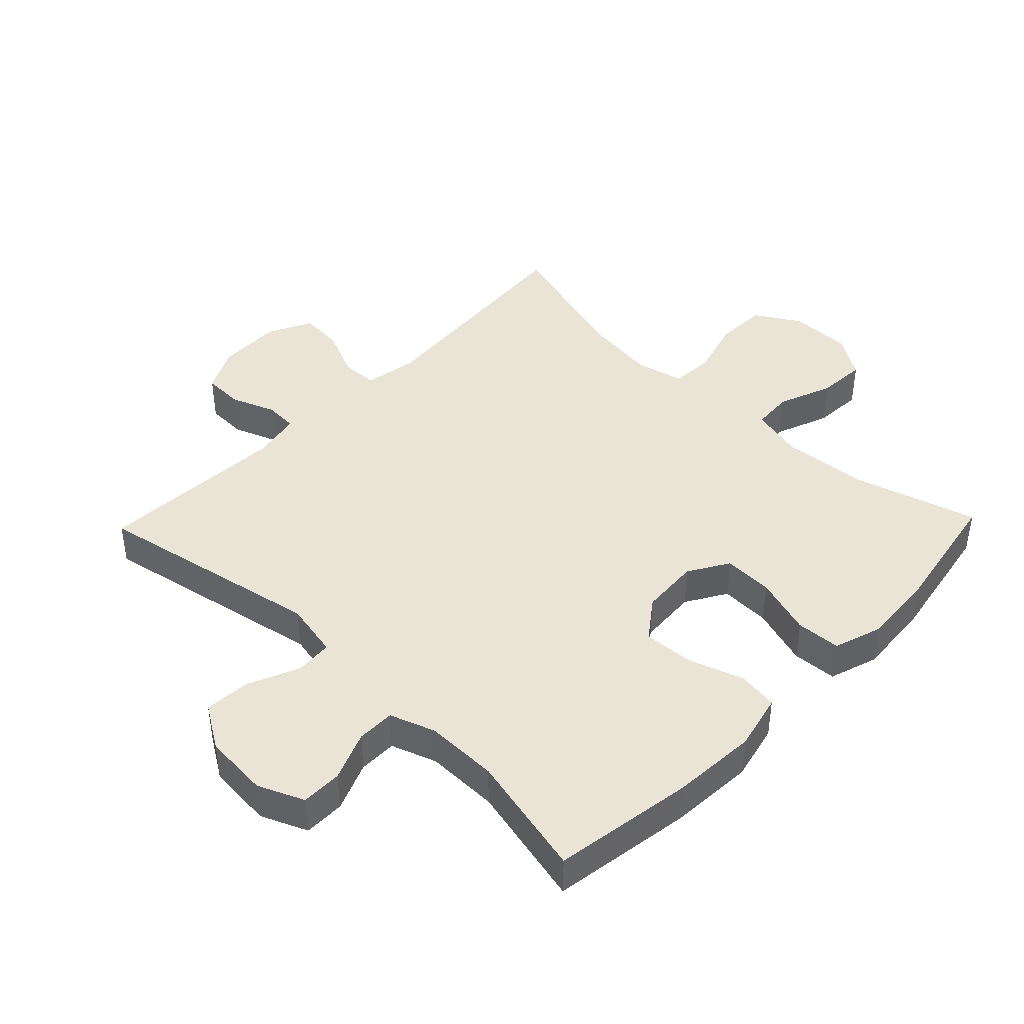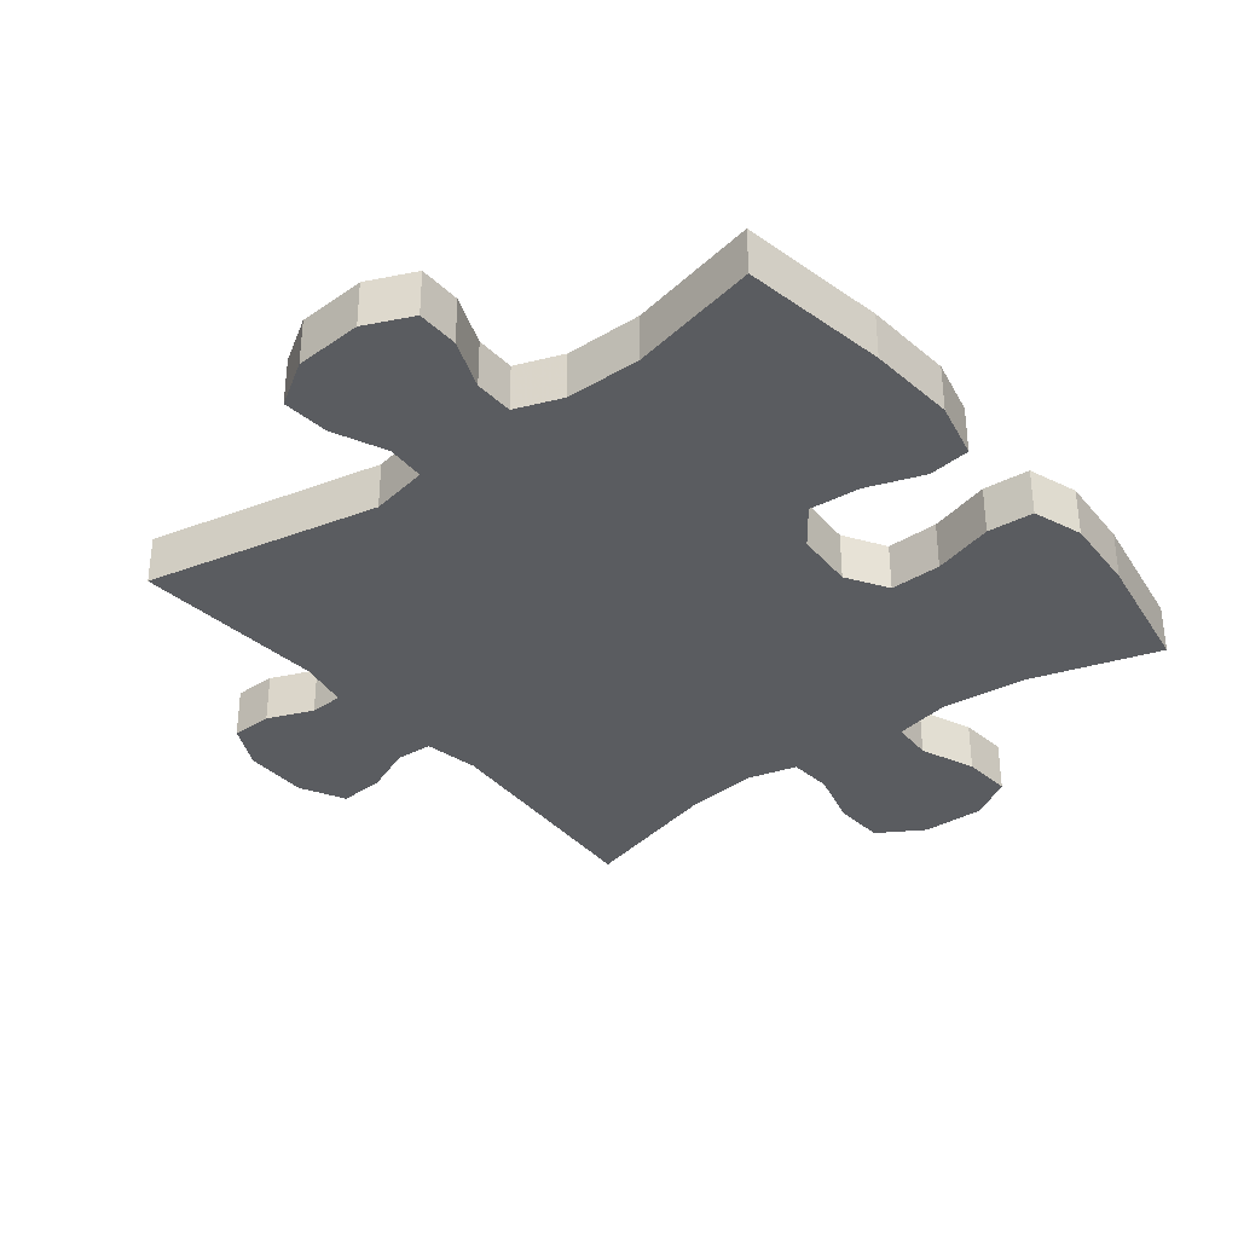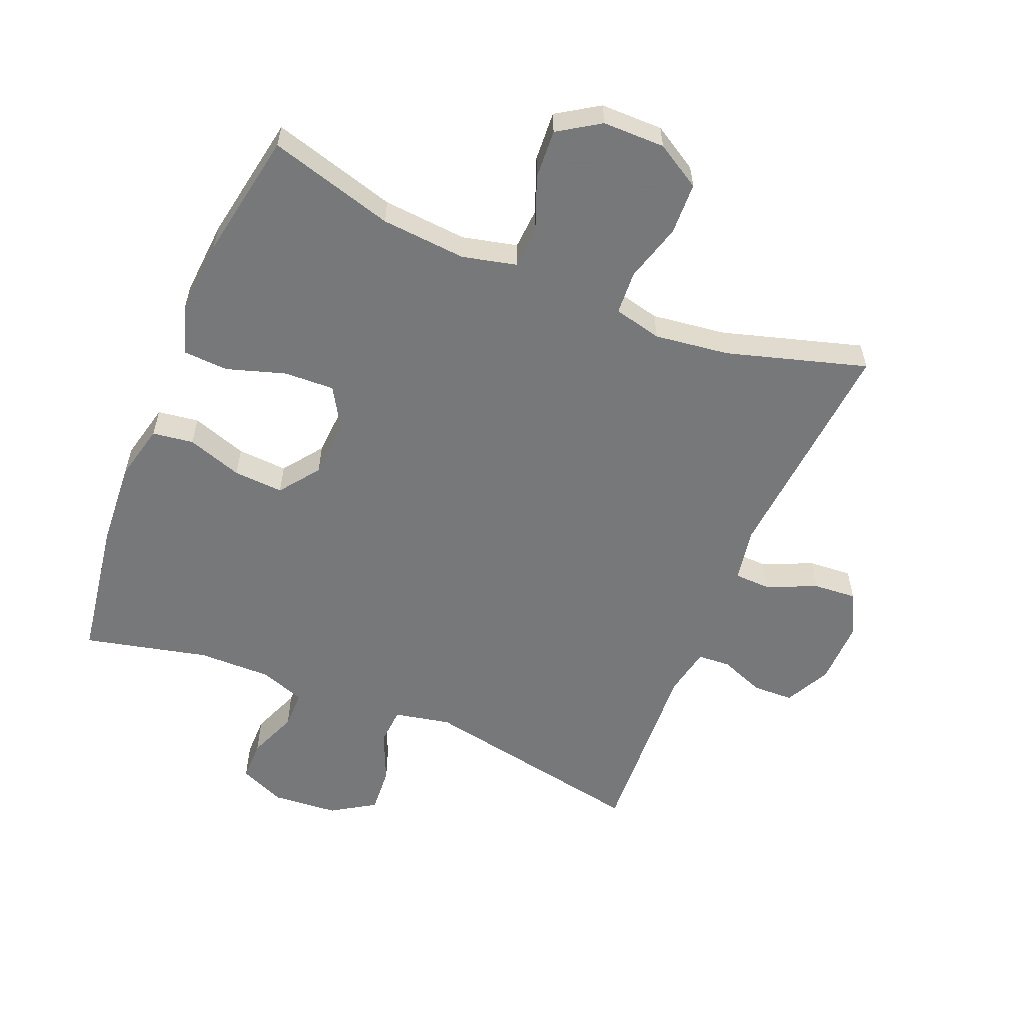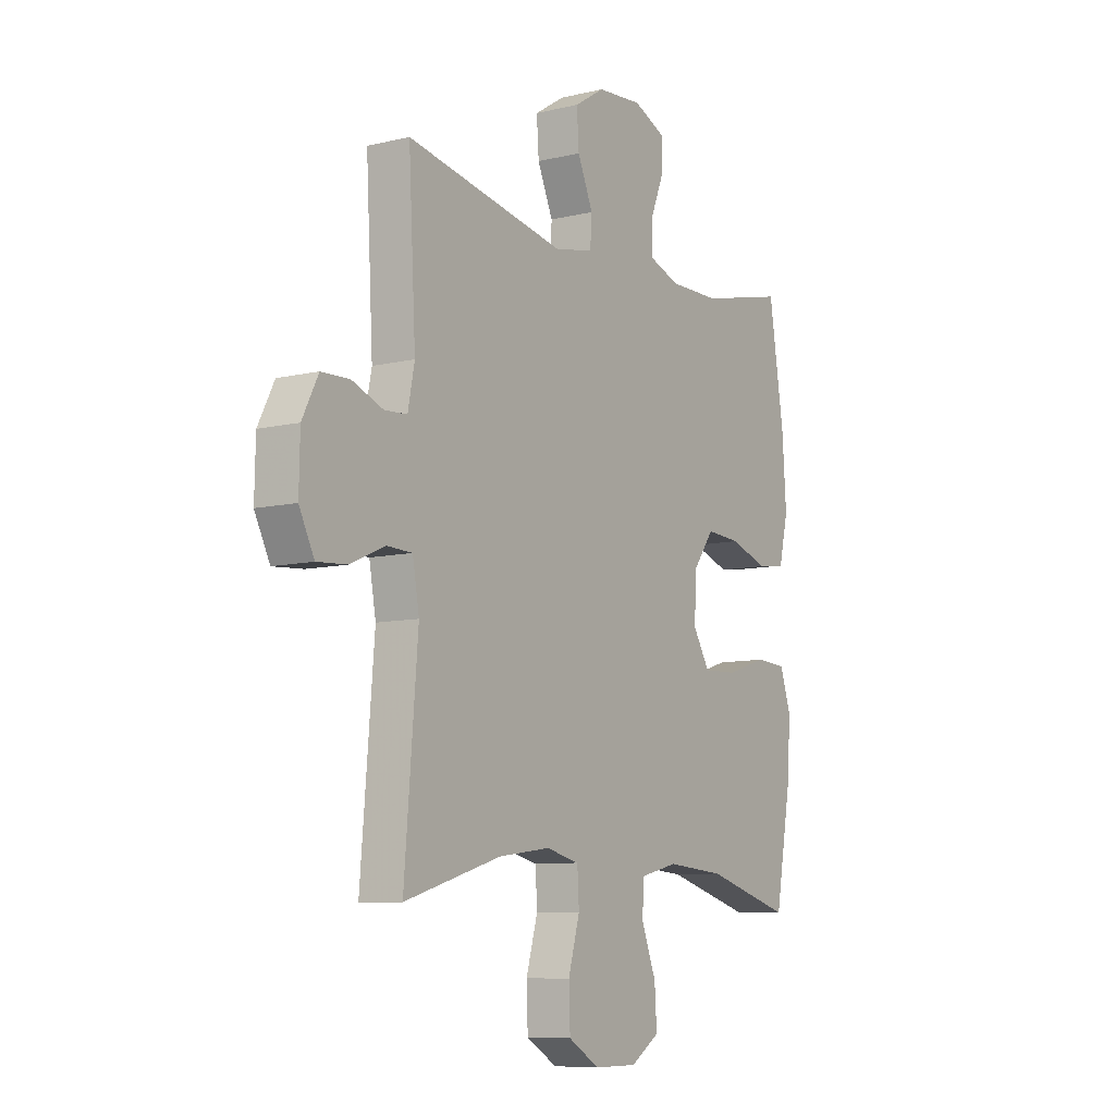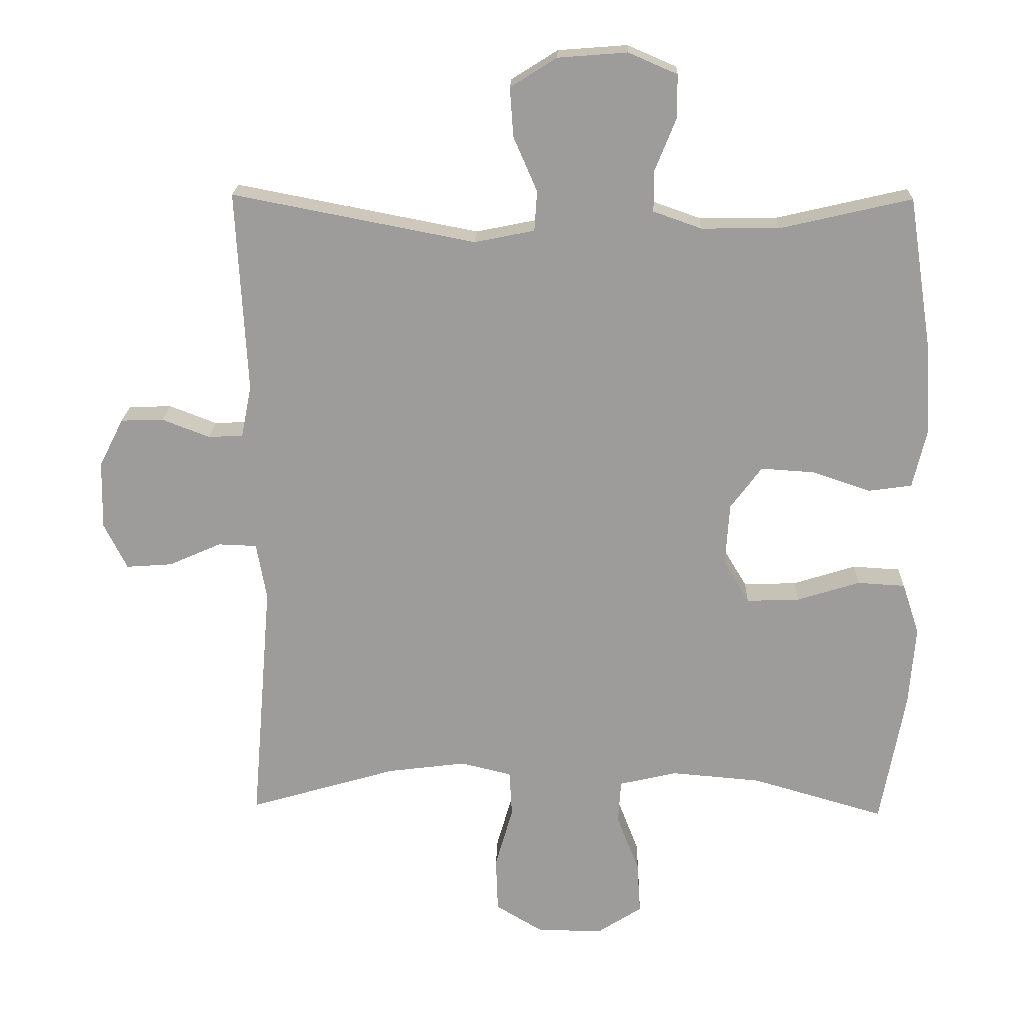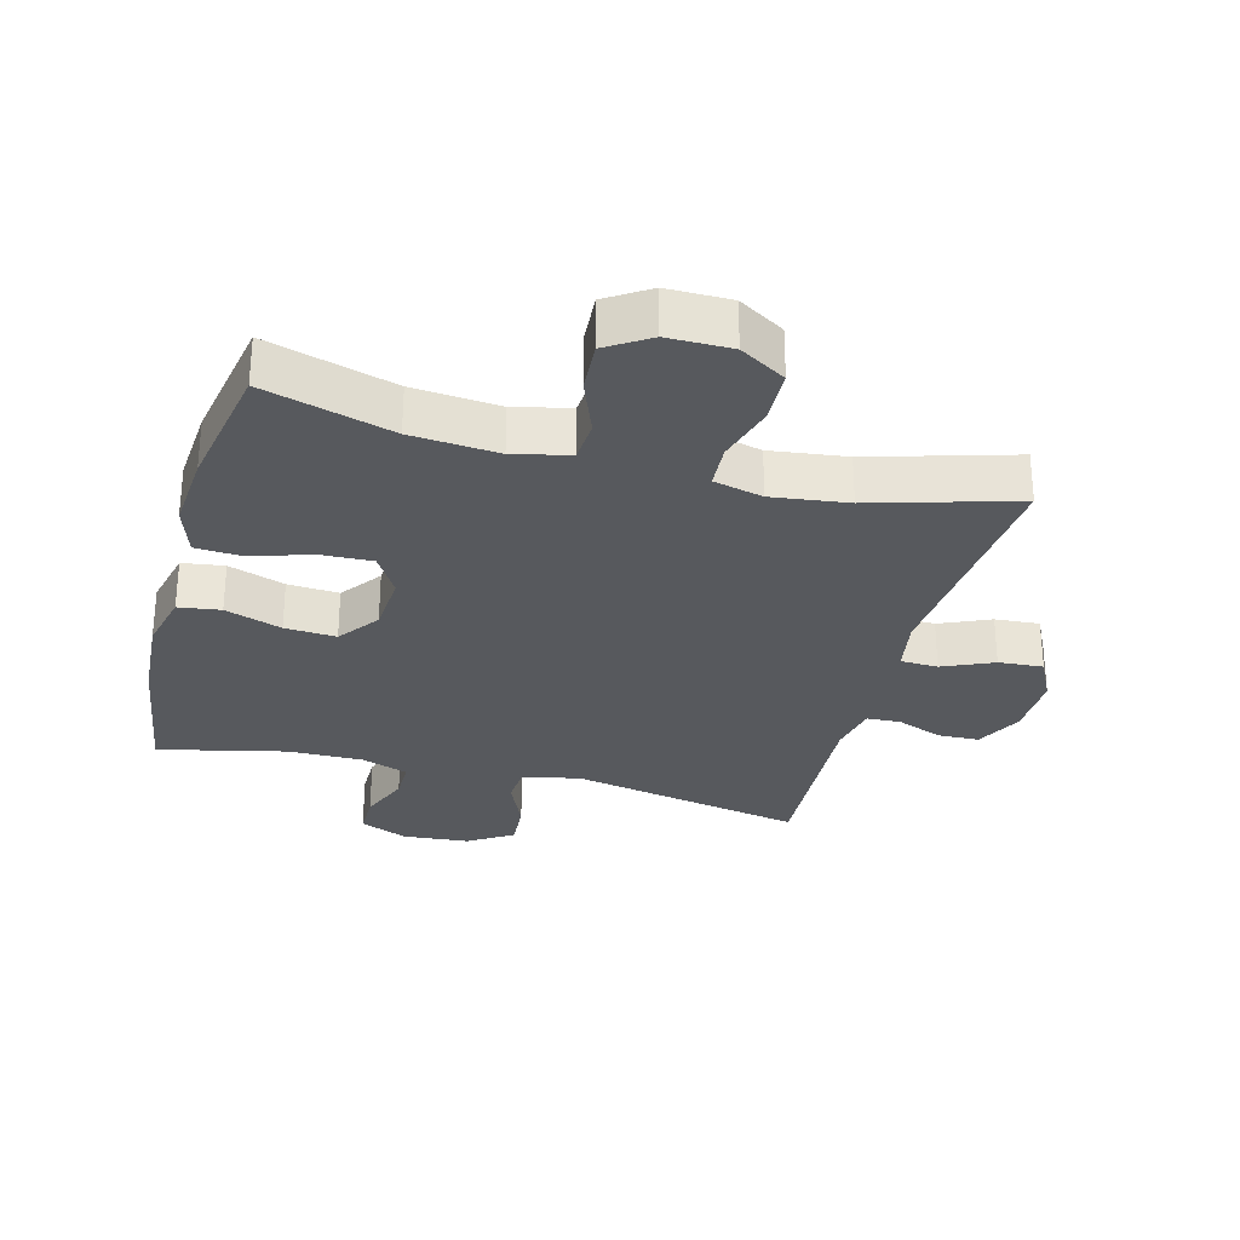
<metadata>
{"format":"obj","ext":"obj","renderer":"f3d","projection":"perspective","resolution":1024,"background":"white","views":[{"elev":42.6,"azim":43.9,"up":"+Y"},{"elev":-34.3,"azim":38.2,"up":"+Y"},{"elev":-57.3,"azim":157.6,"up":"+Y"},{"elev":-8.7,"azim":-57.0,"up":"+Z"},{"elev":19.7,"azim":1.8,"up":"+Z"},{"elev":-29.3,"azim":165.0,"up":"+Y"}]}
</metadata>
<code>
v -0.5 0.07 0.5
v -0.142 0.07 0.431
v -0.054 0.07 0.449
v -0.05 0.07 0.508
v -0.085 0.07 0.588
v -0.09 0.07 0.66
v -0.022 0.07 0.703
v 0.08 0.07 0.711
v 0.152 0.07 0.68
v 0.152 0.07 0.616
v 0.121 0.07 0.539
v 0.121 0.07 0.479
v 0.192 0.07 0.454
v 0.306 0.07 0.455
v 0.5 0.07 0.5
v 0.534 0.07 0.28
v 0.543 0.07 0.146
v 0.522 0.07 0.057
v 0.458 0.07 0.048
v 0.372 0.07 0.077
v 0.294 0.07 0.082
v 0.248 0.07 0.02
v 0.242 0.07 -0.072
v 0.28 0.07 -0.135
v 0.358 0.07 -0.132
v 0.45 0.07 -0.103
v 0.52 0.07 -0.107
v 0.545 0.07 -0.183
v 0.536 0.07 -0.301
v 0.5 0.07 -0.5
v 0.305 0.07 -0.444
v 0.173 0.07 -0.433
v 0.088 0.07 -0.453
v 0.084 0.07 -0.517
v 0.117 0.07 -0.602
v 0.122 0.07 -0.679
v 0.057 0.07 -0.721
v -0.04 0.07 -0.721
v -0.11 0.07 -0.679
v -0.113 0.07 -0.598
v -0.087 0.07 -0.507
v -0.091 0.07 -0.439
v -0.166 0.07 -0.421
v -0.282 0.07 -0.436
v -0.5 0.07 -0.5
v -0.47 0.07 -0.137
v -0.485 0.07 -0.053
v -0.542 0.07 -0.051
v -0.619 0.07 -0.085
v -0.687 0.07 -0.09
v -0.721 0.07 -0.022
v -0.719 0.07 0.078
v -0.683 0.07 0.149
v -0.62 0.07 0.151
v -0.55 0.07 0.124
v -0.499 0.07 0.127
v -0.484 0.07 0.203
v -0.5 0 0.5
v -0.142 0 0.431
v -0.054 0 0.449
v -0.05 0 0.508
v -0.085 0 0.588
v -0.09 0 0.66
v -0.022 0 0.703
v 0.08 0 0.711
v 0.152 0 0.68
v 0.152 0 0.616
v 0.121 0 0.539
v 0.121 0 0.479
v 0.192 0 0.454
v 0.306 0 0.455
v 0.5 0 0.5
v 0.534 0 0.28
v 0.543 0 0.146
v 0.522 0 0.057
v 0.458 0 0.048
v 0.372 0 0.077
v 0.294 0 0.082
v 0.248 0 0.02
v 0.242 0 -0.072
v 0.28 0 -0.135
v 0.358 0 -0.132
v 0.45 0 -0.103
v 0.52 0 -0.107
v 0.545 0 -0.183
v 0.536 0 -0.301
v 0.5 0 -0.5
v 0.305 0 -0.444
v 0.173 0 -0.433
v 0.088 0 -0.453
v 0.084 0 -0.517
v 0.117 0 -0.602
v 0.122 0 -0.679
v 0.057 0 -0.721
v -0.04 0 -0.721
v -0.11 0 -0.679
v -0.113 0 -0.598
v -0.087 0 -0.507
v -0.091 0 -0.439
v -0.166 0 -0.421
v -0.282 0 -0.436
v -0.5 0 -0.5
v -0.47 0 -0.137
v -0.485 0 -0.053
v -0.542 0 -0.051
v -0.619 0 -0.085
v -0.687 0 -0.09
v -0.721 0 -0.022
v -0.719 0 0.078
v -0.683 0 0.149
v -0.62 0 0.151
v -0.55 0 0.124
v -0.499 0 0.127
v -0.484 0 0.203
f 53 54 55
f 52 53 55
f 51 52 55
f 50 51 55
f 49 50 55
f 48 49 55
f 47 48 55 56
f 46 47 56 57
f 44 45 46
f 43 44 46 57
f 39 40 41
f 38 39 41
f 37 38 41
f 36 37 41
f 35 36 41
f 34 35 41
f 33 34 41 42
f 57 1 2
f 43 57 2
f 42 43 2
f 33 42 2
f 32 33 2
f 29 30 31
f 28 29 31
f 27 28 31
f 26 27 31
f 25 26 31
f 18 19 20
f 17 18 20
f 16 17 20
f 15 16 20
f 14 15 20
f 13 14 20 21
f 12 13 21 22
f 9 10 11
f 8 9 11
f 7 8 11
f 6 7 11
f 5 6 11
f 4 5 11
f 3 4 11 12
f 12 22 23
f 3 12 23
f 2 3 23
f 24 25 31 32
f 2 23 24 32
f 112 111 110
f 112 110 109
f 112 109 108
f 112 108 107
f 112 107 106
f 112 106 105
f 113 112 105 104
f 114 113 104 103
f 103 102 101
f 114 103 101 100
f 98 97 96
f 98 96 95
f 98 95 94
f 98 94 93
f 98 93 92
f 98 92 91
f 99 98 91 90
f 59 58 114
f 59 114 100
f 59 100 99
f 59 99 90
f 59 90 89
f 88 87 86
f 88 86 85
f 88 85 84
f 88 84 83
f 88 83 82
f 77 76 75
f 77 75 74
f 77 74 73
f 77 73 72
f 77 72 71
f 78 77 71 70
f 79 78 70 69
f 68 67 66
f 68 66 65
f 68 65 64
f 68 64 63
f 68 63 62
f 68 62 61
f 69 68 61 60
f 80 79 69
f 80 69 60
f 80 60 59
f 89 88 82 81
f 89 81 80 59
f 1 58 59 2
f 2 59 60 3
f 3 60 61 4
f 4 61 62 5
f 5 62 63 6
f 6 63 64 7
f 7 64 65 8
f 8 65 66 9
f 9 66 67 10
f 10 67 68 11
f 11 68 69 12
f 12 69 70 13
f 13 70 71 14
f 14 71 72 15
f 15 72 73 16
f 16 73 74 17
f 17 74 75 18
f 18 75 76 19
f 19 76 77 20
f 20 77 78 21
f 21 78 79 22
f 22 79 80 23
f 23 80 81 24
f 24 81 82 25
f 25 82 83 26
f 26 83 84 27
f 27 84 85 28
f 28 85 86 29
f 29 86 87 30
f 30 87 88 31
f 31 88 89 32
f 32 89 90 33
f 33 90 91 34
f 34 91 92 35
f 35 92 93 36
f 36 93 94 37
f 37 94 95 38
f 38 95 96 39
f 39 96 97 40
f 40 97 98 41
f 41 98 99 42
f 42 99 100 43
f 43 100 101 44
f 44 101 102 45
f 45 102 103 46
f 46 103 104 47
f 47 104 105 48
f 48 105 106 49
f 49 106 107 50
f 50 107 108 51
f 51 108 109 52
f 52 109 110 53
f 53 110 111 54
f 54 111 112 55
f 55 112 113 56
f 56 113 114 57
f 57 114 58 1

</code>
